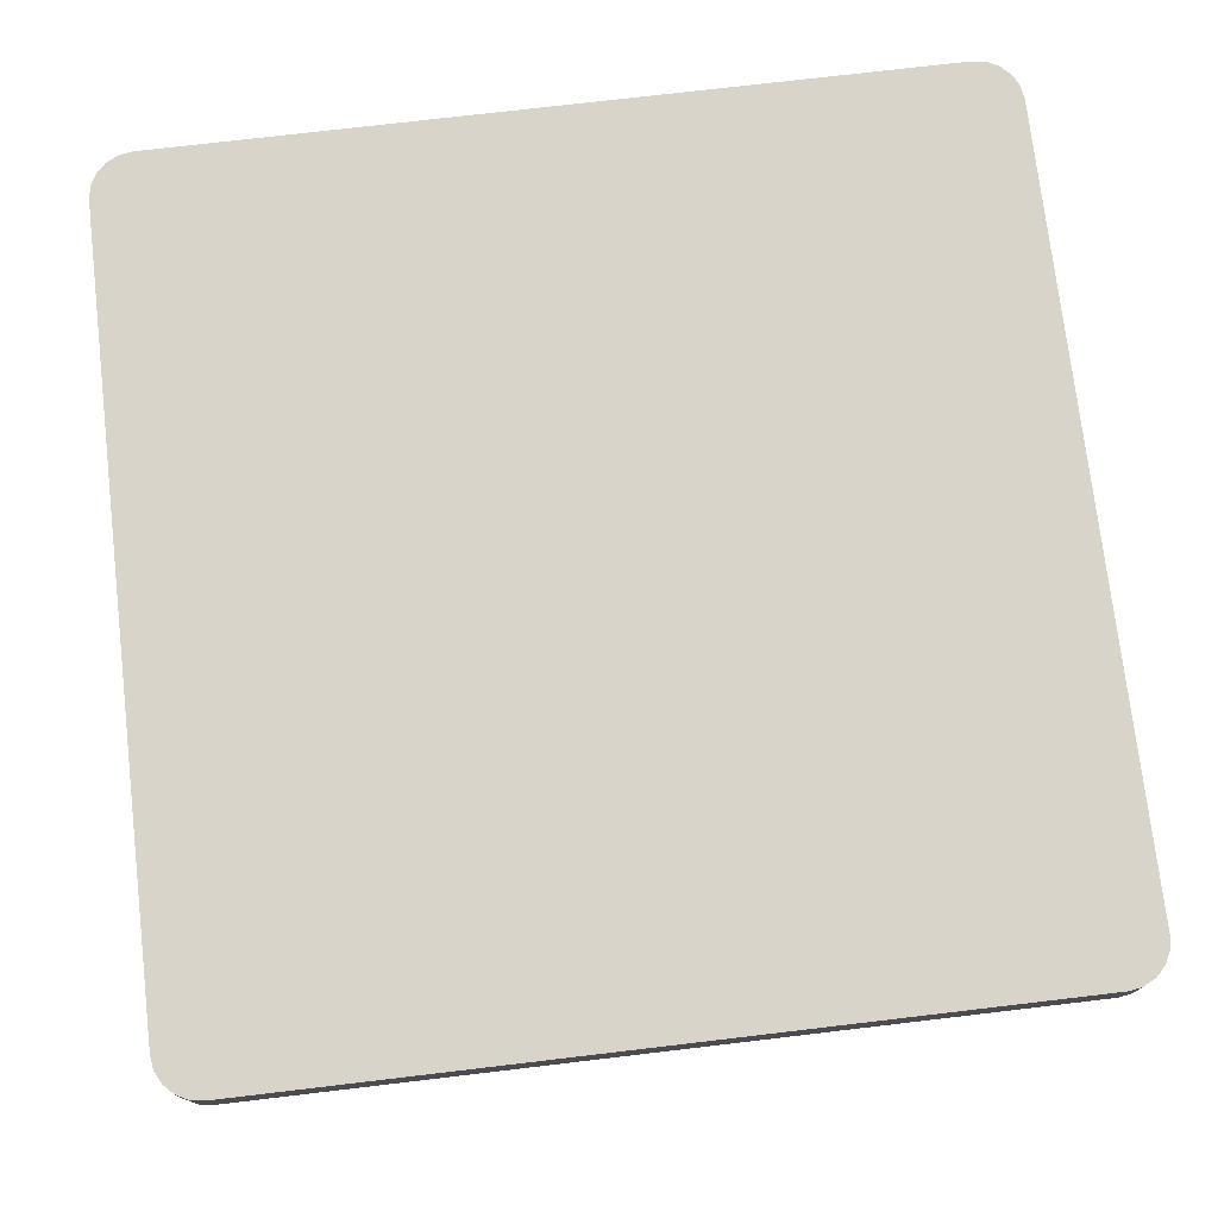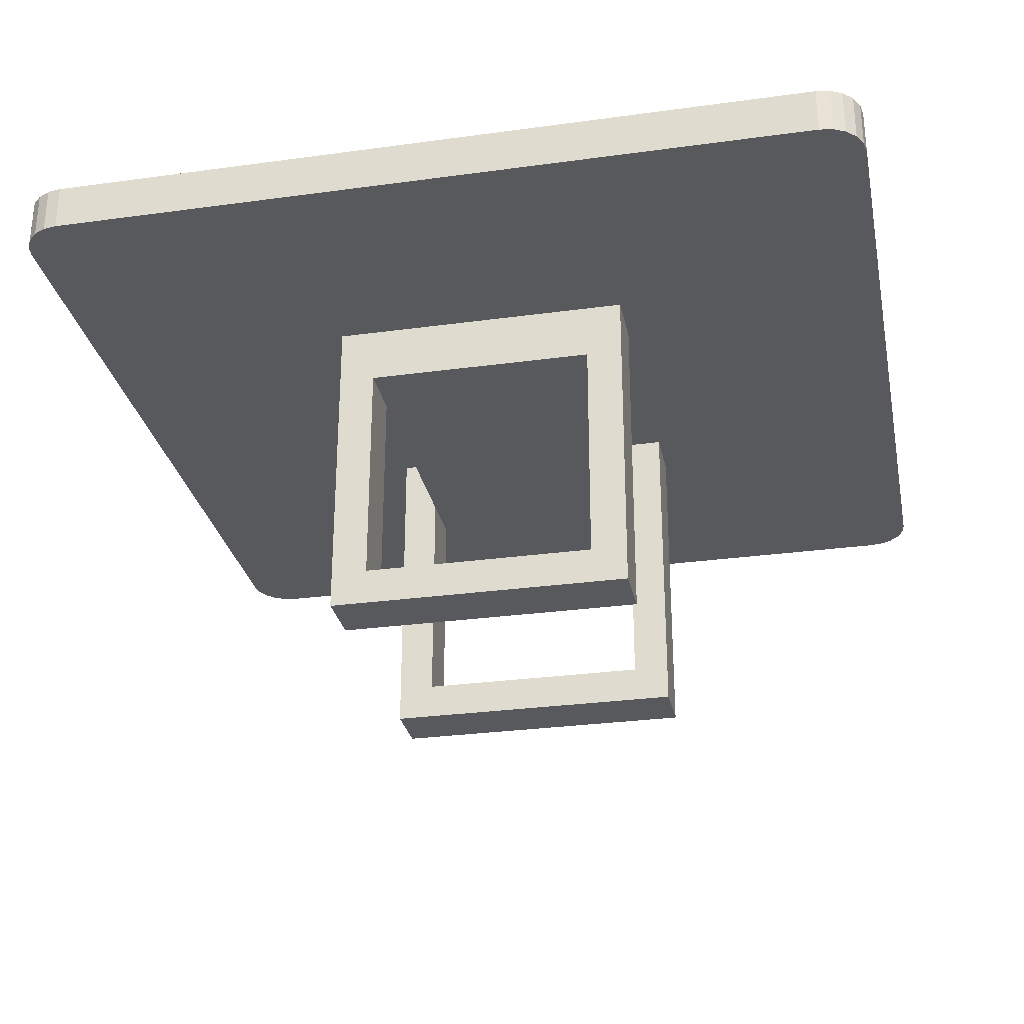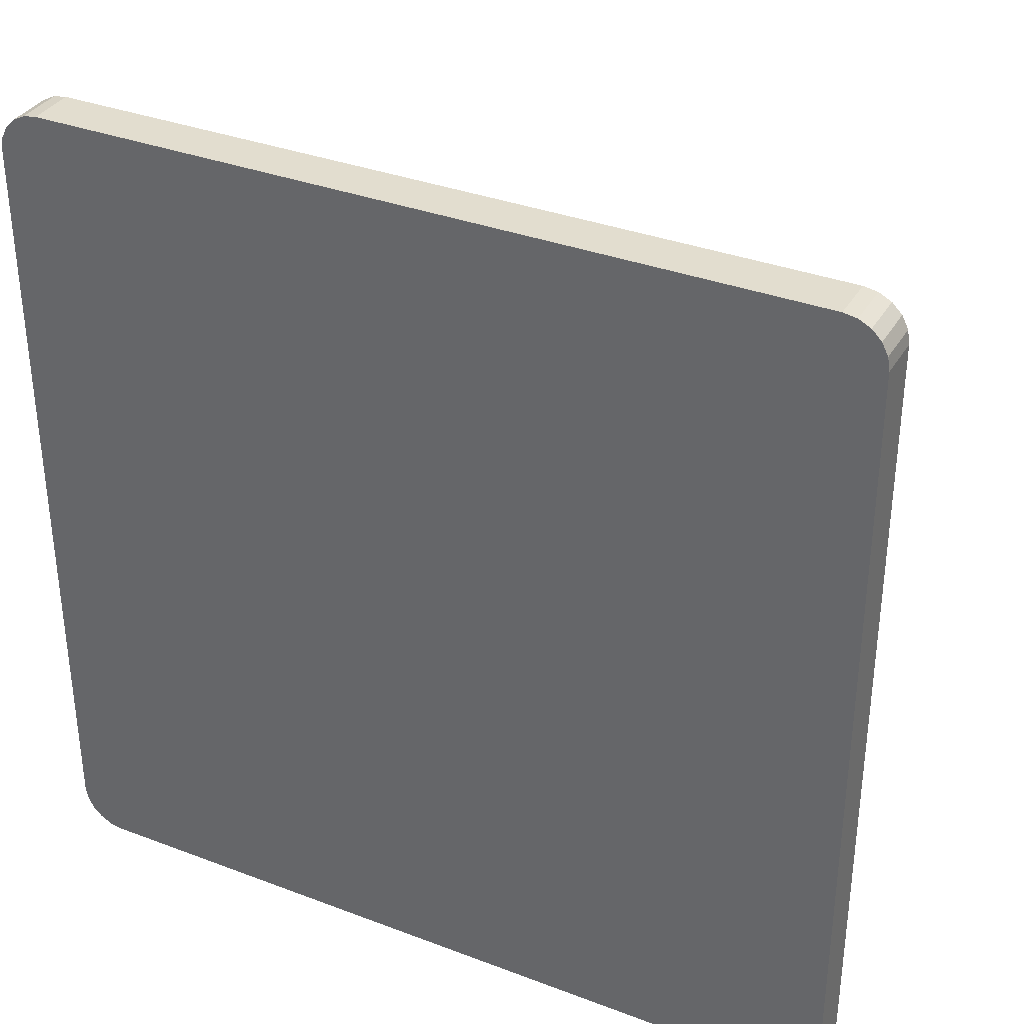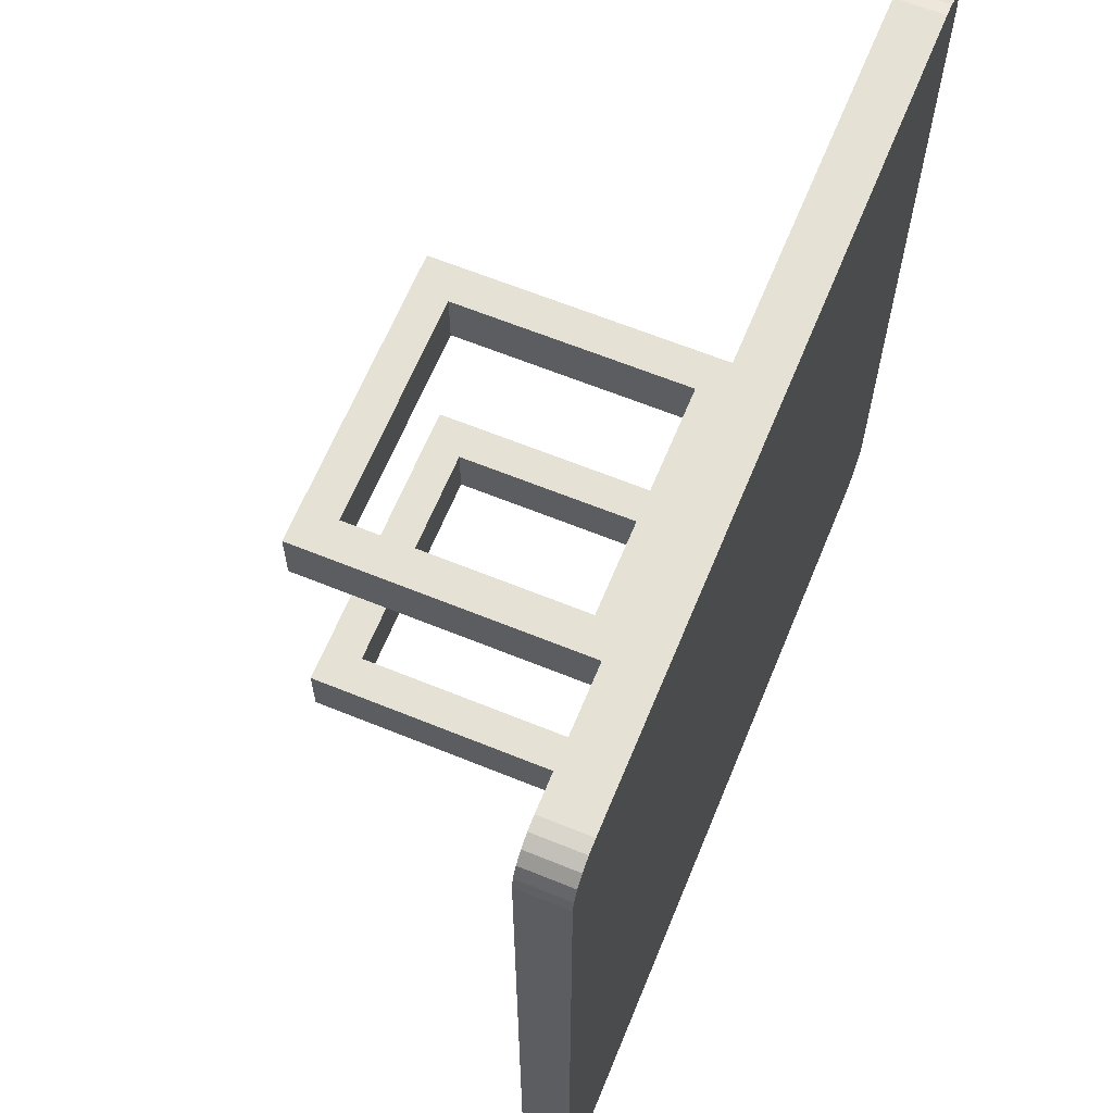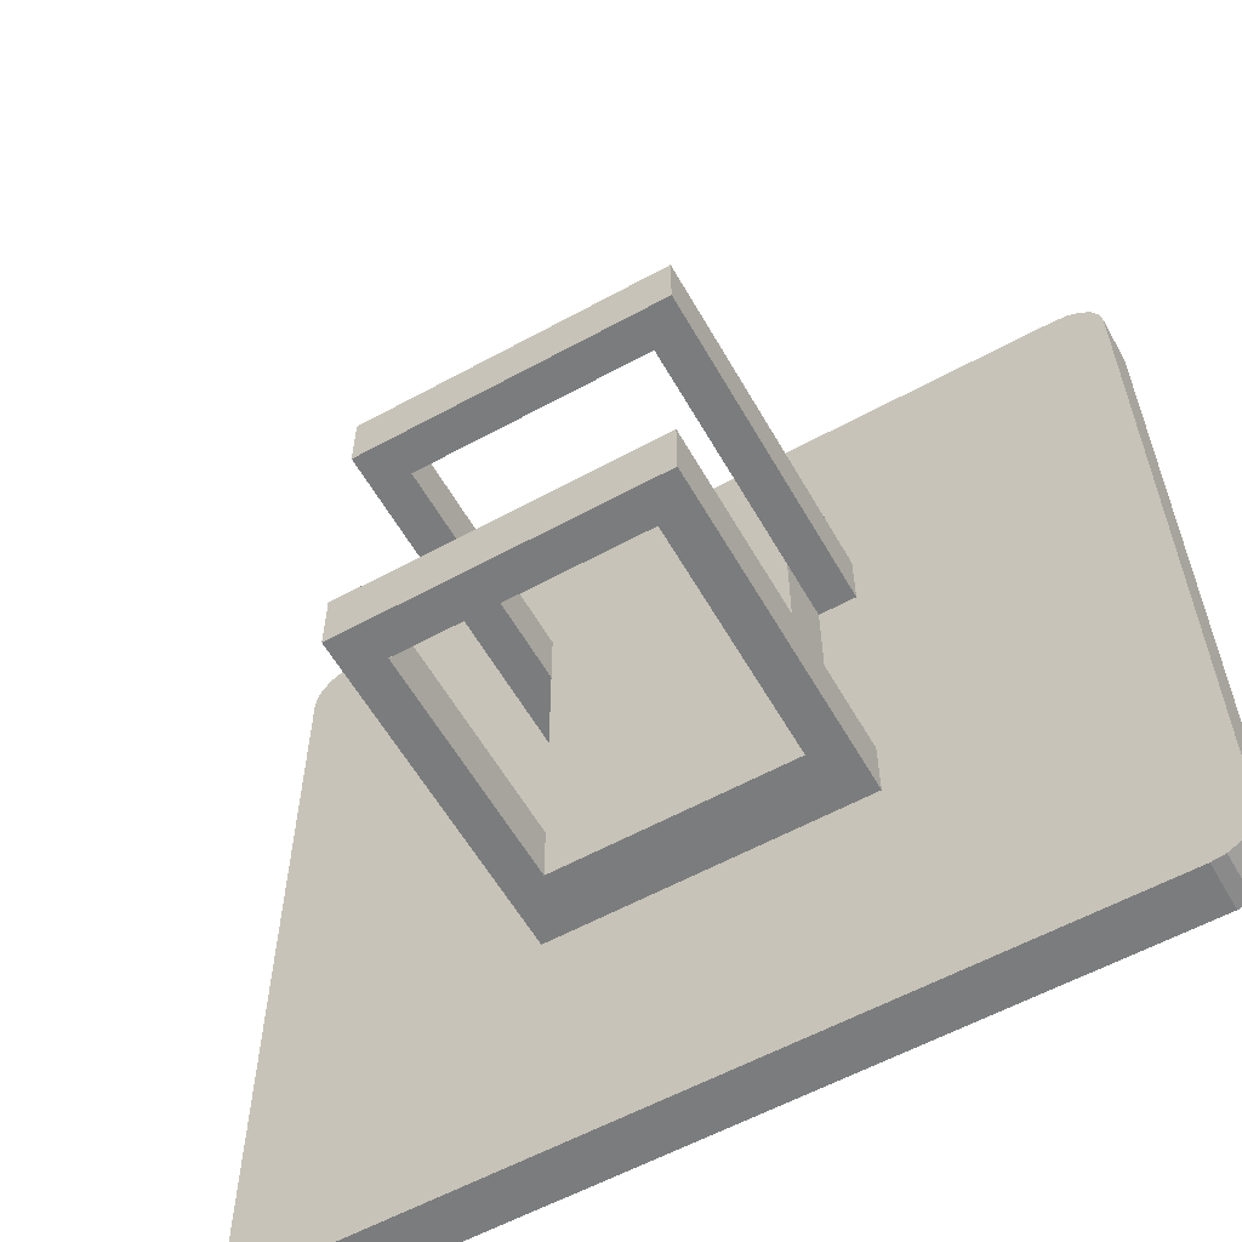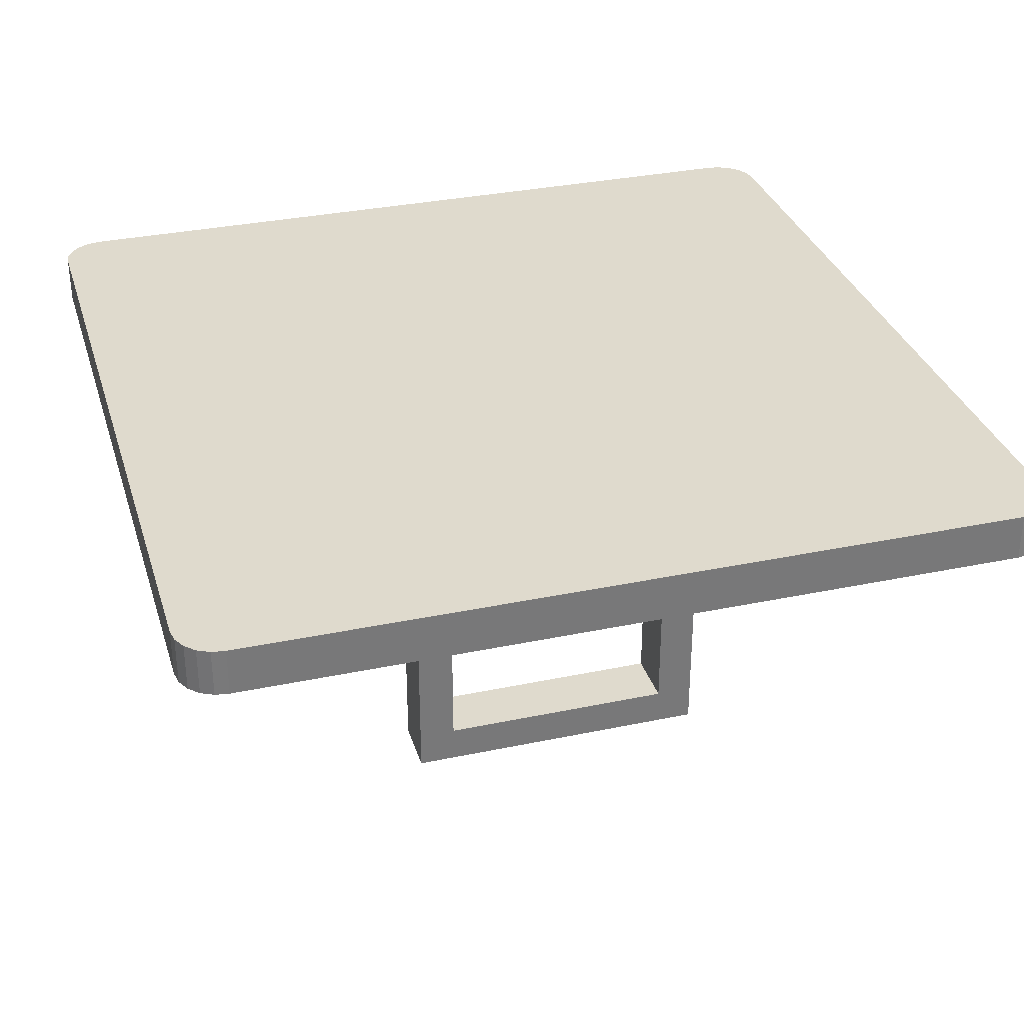
<metadata>
{"format":"obj","ext":"obj","renderer":"f3d","projection":"perspective","resolution":1024,"background":"white","views":[{"elev":75.0,"azim":-96.7,"up":"+Y"},{"elev":-29.0,"azim":11.5,"up":"+Y"},{"elev":34.8,"azim":-153.1,"up":"+Z"},{"elev":64.1,"azim":112.3,"up":"+Z"},{"elev":-58.6,"azim":29.5,"up":"+Z"},{"elev":32.6,"azim":163.7,"up":"+Y"}]}
</metadata>
<code>
o Cube
v 0.4115 -0.8125 -0.4572
v 0.4572 -0.8125 -0.4115
v 0.4256 -0.8125 -0.455
v 0.4384 -0.8125 -0.4485
v 0.4485 -0.8125 -0.4384
v 0.455 -0.8125 -0.4256
v 0.4572 -0.7625 -0.4115
v 0.4115 -0.7625 -0.4572
v 0.455 -0.7625 -0.4256
v 0.4485 -0.7625 -0.4384
v 0.4384 -0.7625 -0.4485
v 0.4256 -0.7625 -0.455
v 0.4572 -0.8125 0.4115
v 0.4115 -0.8125 0.4572
v 0.455 -0.8125 0.4256
v 0.4485 -0.8125 0.4384
v 0.4384 -0.8125 0.4485
v 0.4256 -0.8125 0.455
v 0.4115 -0.7625 0.4572
v 0.4572 -0.7625 0.4115
v 0.4256 -0.7625 0.455
v 0.4384 -0.7625 0.4485
v 0.4485 -0.7625 0.4384
v 0.455 -0.7625 0.4256
v -0.4572 -0.8125 -0.4115
v -0.4115 -0.8125 -0.4572
v -0.455 -0.8125 -0.4256
v -0.4485 -0.8125 -0.4384
v -0.4384 -0.8125 -0.4485
v -0.4256 -0.8125 -0.455
v -0.4115 -0.7625 -0.4572
v -0.4572 -0.7625 -0.4115
v -0.4256 -0.7625 -0.455
v -0.4384 -0.7625 -0.4485
v -0.4485 -0.7625 -0.4384
v -0.455 -0.7625 -0.4256
v -0.4115 -0.8125 0.4572
v -0.4572 -0.8125 0.4115
v -0.4256 -0.8125 0.455
v -0.4384 -0.8125 0.4485
v -0.4485 -0.8125 0.4384
v -0.455 -0.8125 0.4256
v -0.4572 -0.7625 0.4115
v -0.4115 -0.7625 0.4572
v -0.455 -0.7625 0.4256
v -0.4485 -0.7625 0.4384
v -0.4384 -0.7625 0.4485
v -0.4256 -0.7625 0.455
g Cube_Cube_front-back
f 43 45 46 47 48 44 19 21 22 23 24 20 7 9 10 11 12 8 31 33 34 35 36 32
f 13 15 16 17 18 14 37 39 40 41 42 38 25 27 28 29 30 26 1 3 4 5 6 2
g Cube_Cube_edges
f 26 31 8 1
f 38 43 32 25
f 2 7 20 13
f 14 19 44 37
f 1 8 12 3
f 3 12 11 4
f 4 11 10 5
f 5 10 9 6
f 6 9 7 2
f 19 14 18 21
f 21 18 17 22
f 22 17 16 23
f 23 16 15 24
f 24 15 13 20
f 43 38 42 45
f 45 42 41 46
f 46 41 40 47
f 47 40 39 48
f 48 39 37 44
f 31 26 30 33
f 33 30 29 34
f 34 29 28 35
f 35 28 27 36
f 36 27 25 32
o Cube.001
v -0.125 -0.8125 -0.1875
v -0.125 -0.875 -0.1875
v -0.125 -0.8125 0.1875
v -0.125 -0.875 0.1875
v 0.125 -0.8125 0.1875
v 0.125 -0.8125 -0.1875
v 0.125 -0.875 -0.1875
v 0.125 -0.875 0.1875
v -0.125 -1.125 -0.1875
v -0.125 -0.8125 -0.1875
v -0.125 -1.125 -0.125
v -0.125 -0.8125 -0.125
v -0.1641 -1.125 -0.1875
v -0.1641 -0.8125 -0.1875
v -0.1641 -1.125 -0.125
v -0.1641 -0.8125 -0.125
v -0.125 -1.125 0.125
v -0.125 -0.8125 0.125
v -0.125 -1.125 0.1875
v -0.125 -0.8125 0.1875
v -0.1641 -1.125 0.125
v -0.1641 -0.8125 0.125
v -0.1641 -1.125 0.1875
v -0.1641 -0.8125 0.1875
v 0.1641 -1.125 -0.1875
v 0.1641 -0.8125 -0.1875
v 0.1641 -1.125 -0.125
v 0.1641 -0.8125 -0.125
v 0.125 -1.125 -0.1875
v 0.125 -0.8125 -0.1875
v 0.125 -1.125 -0.125
v 0.125 -0.8125 -0.125
v 0.1641 -1.125 0.125
v 0.1641 -0.8125 0.125
v 0.1641 -1.125 0.1875
v 0.1641 -0.8125 0.1875
v 0.125 -1.125 0.125
v 0.125 -0.8125 0.125
v 0.125 -1.125 0.1875
v 0.125 -0.8125 0.1875
v -0.1641 -1.164 -0.1875
v 0.1641 -1.164 -0.1875
v -0.1641 -1.164 -0.125
v 0.1641 -1.164 -0.125
v -0.1641 -1.125 -0.1875
v 0.1641 -1.125 -0.1875
v -0.1641 -1.125 -0.125
v 0.1641 -1.125 -0.125
v -0.1641 -1.164 0.125
v 0.1641 -1.164 0.125
v -0.1641 -1.164 0.1875
v 0.1641 -1.164 0.1875
v -0.1641 -1.125 0.125
v 0.1641 -1.125 0.125
v -0.1641 -1.125 0.1875
v 0.1641 -1.125 0.1875
g Cube.001_Cube.001_pole_mount
f 49 50 52 51
f 54 53 56 55
f 52 56 53 51
f 49 54 55 50
f 50 55 56 52
f 57 58 60 59
f 59 60 64 63
f 63 64 62 61
f 61 62 58 57
f 65 66 68 67
f 67 68 72 71
f 71 72 70 69
f 69 70 66 65
f 73 74 76 75
f 75 76 80 79
f 79 80 78 77
f 77 78 74 73
f 81 82 84 83
f 83 84 88 87
f 87 88 86 85
f 85 86 82 81
f 89 90 92 91
f 91 92 96 95
f 95 96 94 93
f 93 94 90 89
f 91 95 93 89
f 96 92 90 94
f 97 98 100 99
f 99 100 104 103
f 103 104 102 101
f 101 102 98 97
f 99 103 101 97
f 104 100 98 102

</code>
